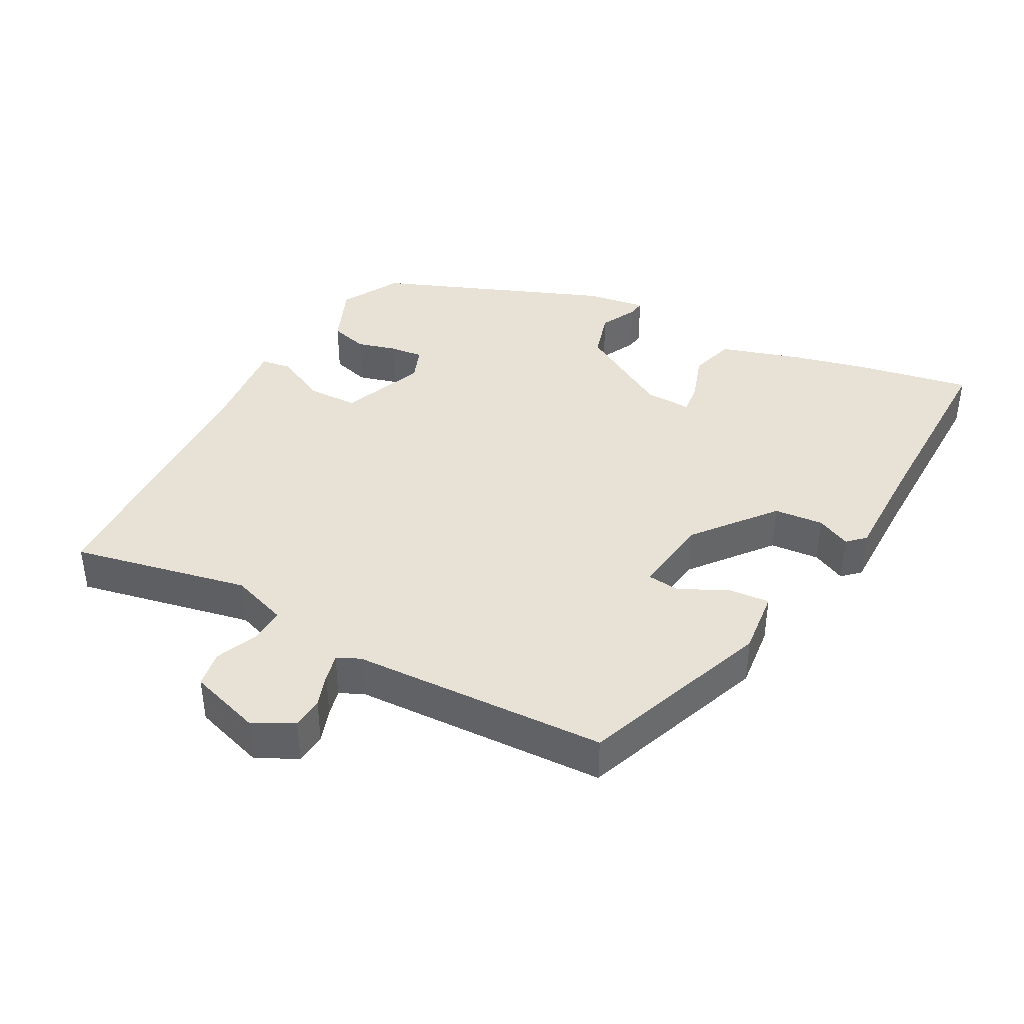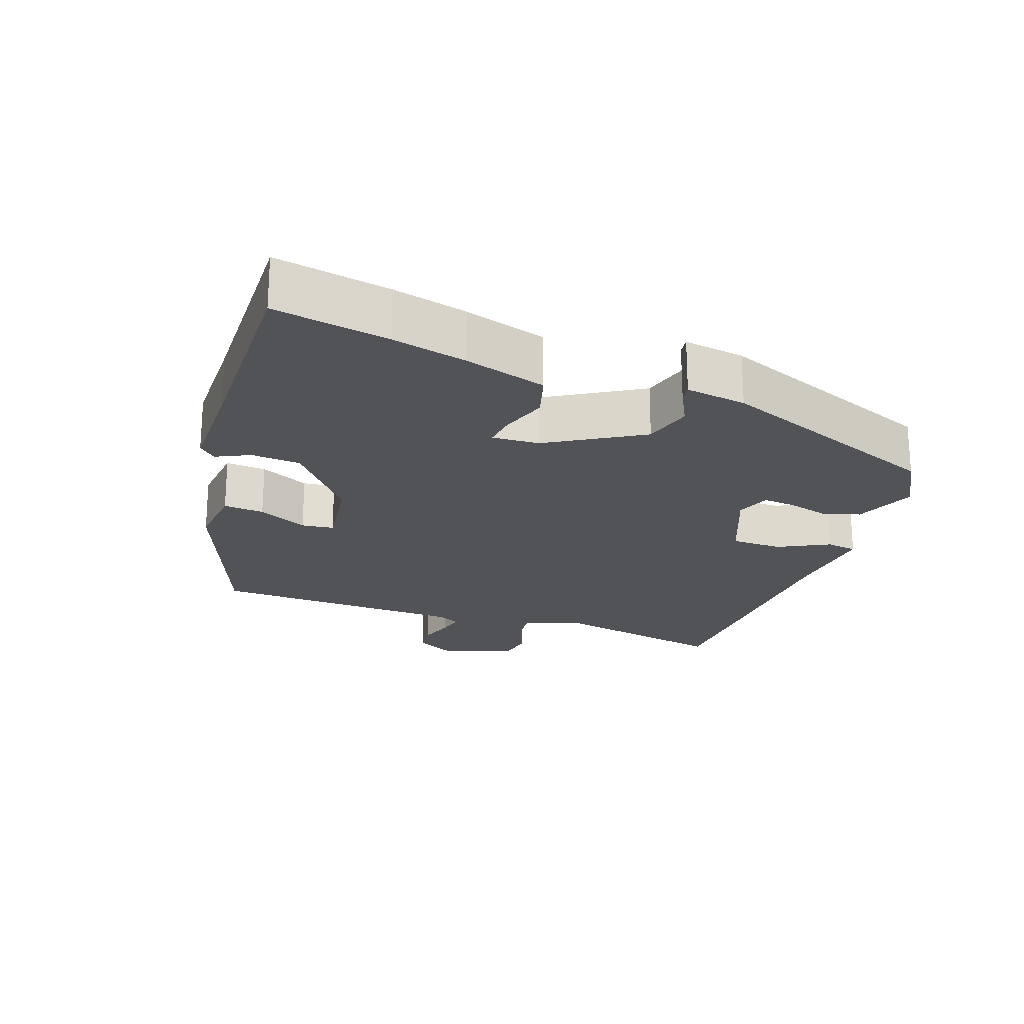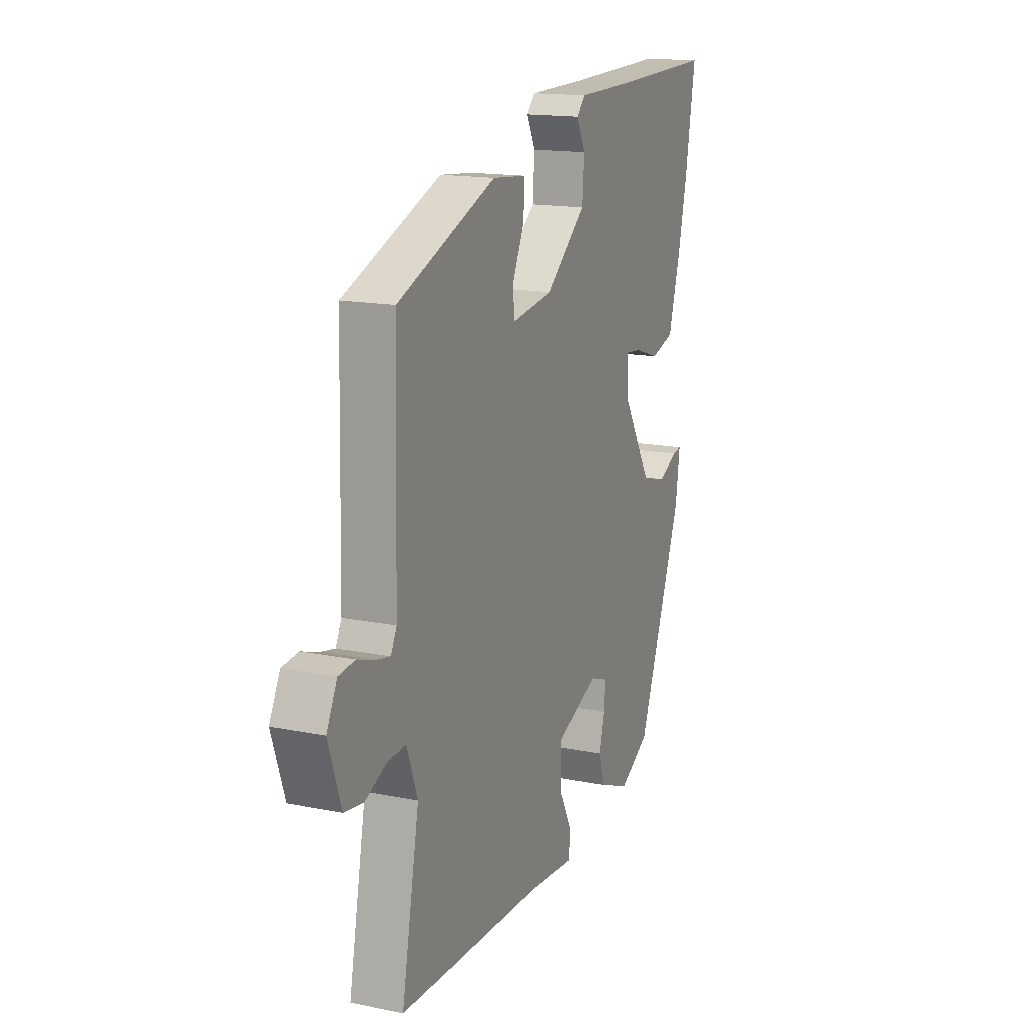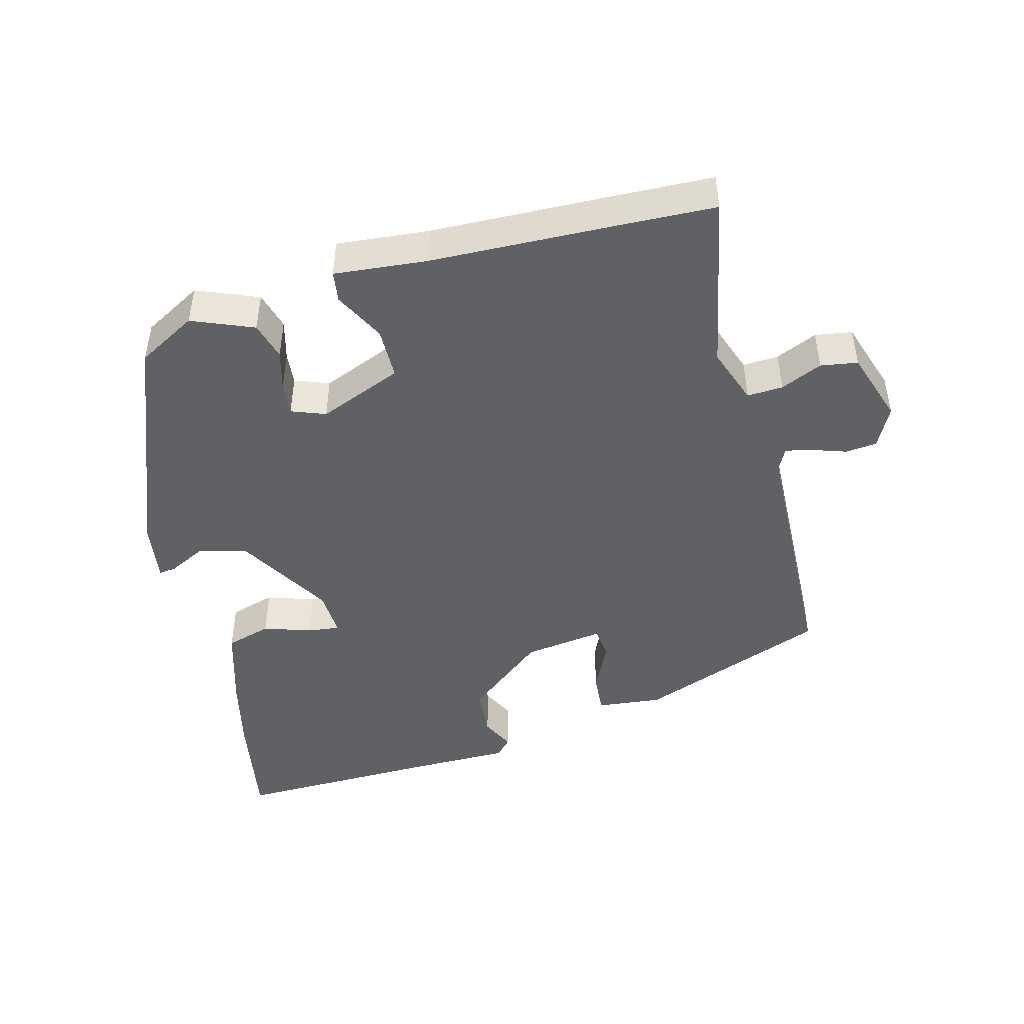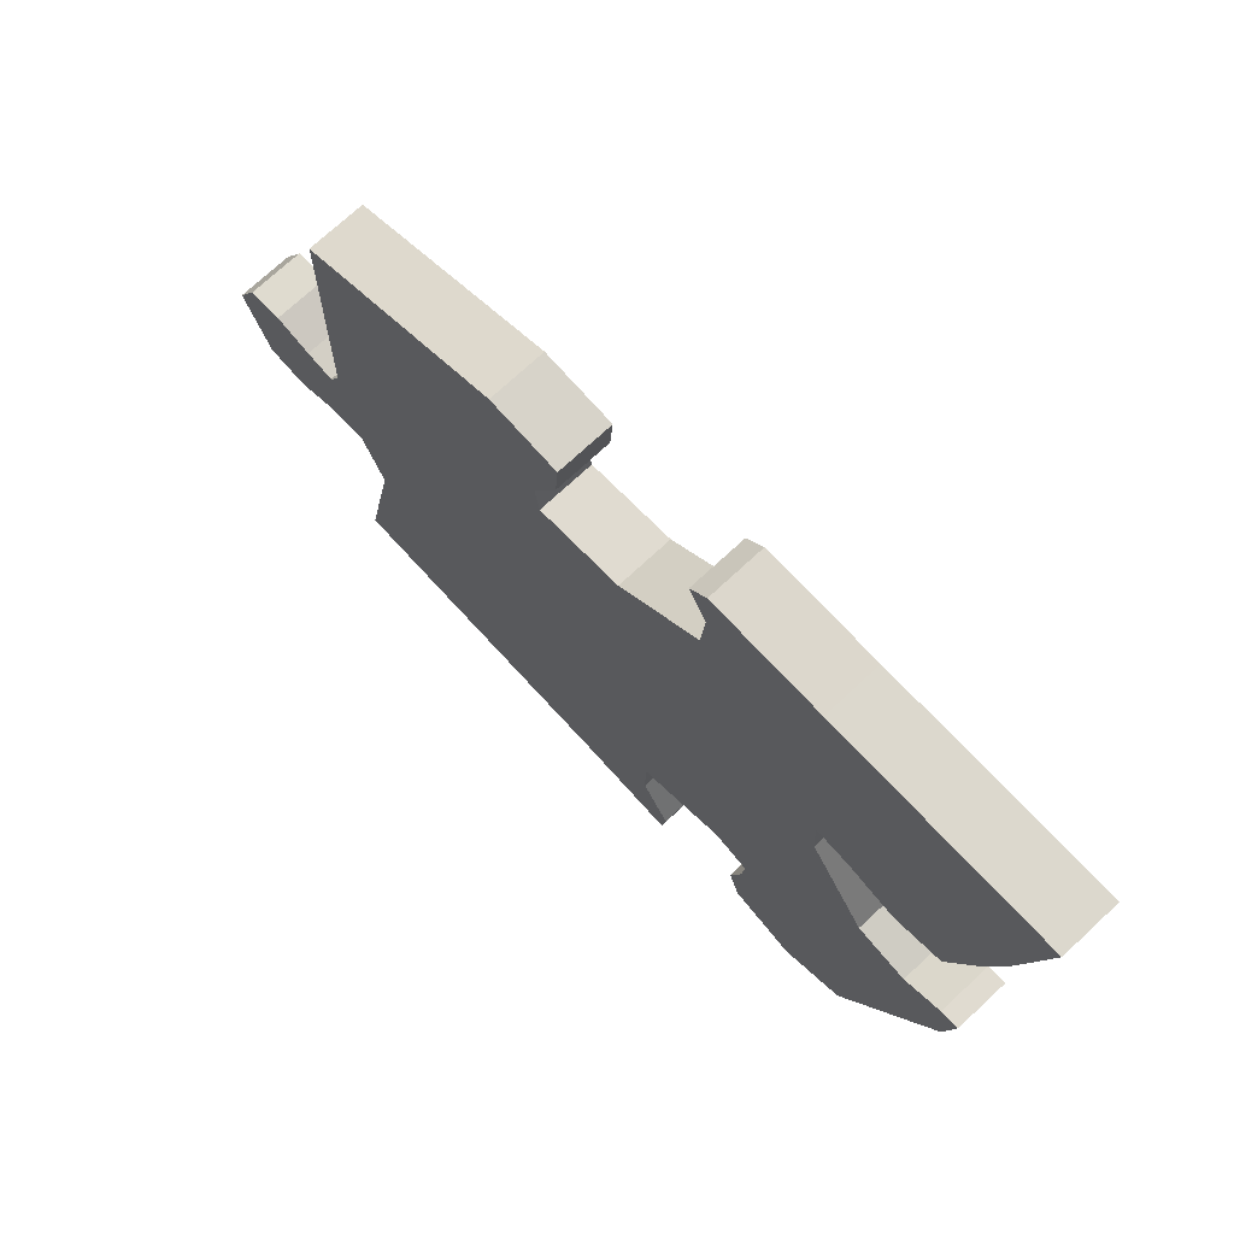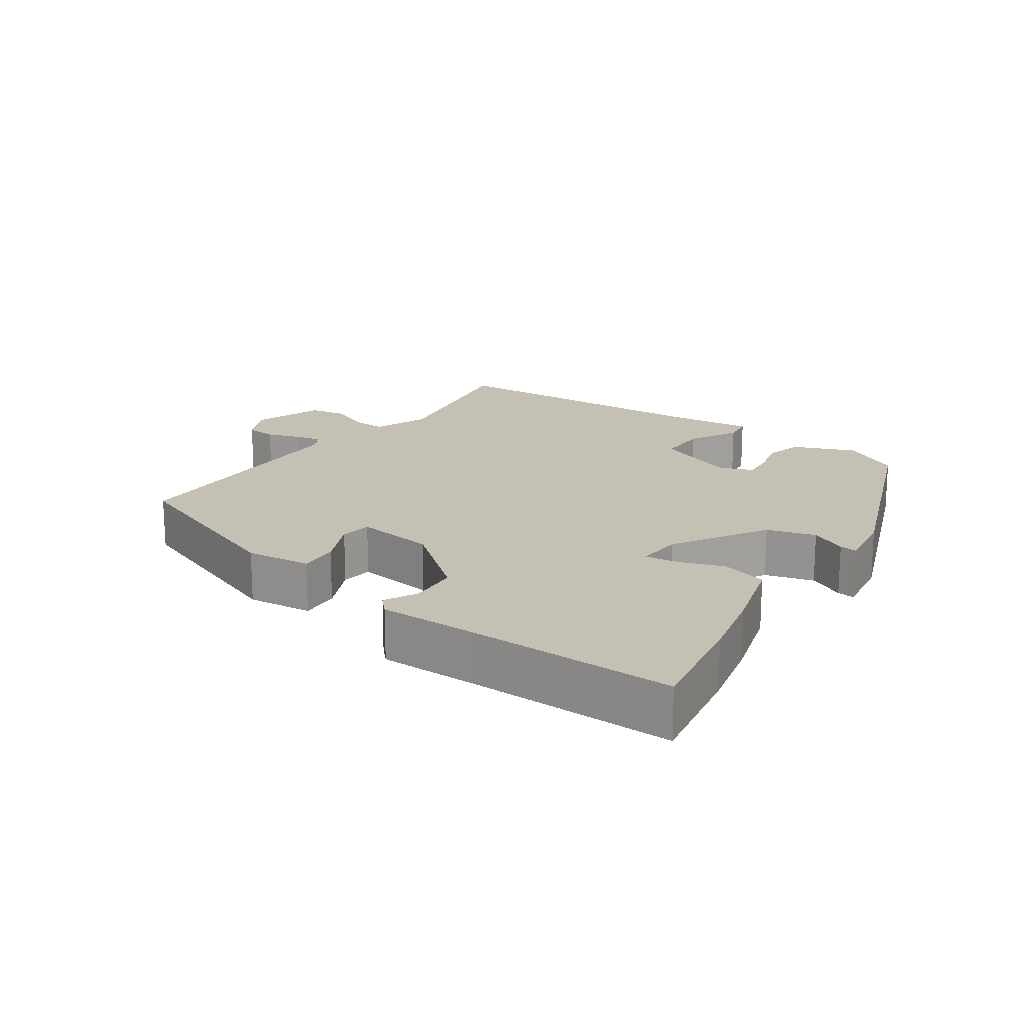
<metadata>
{"format":"obj","ext":"obj","renderer":"f3d","projection":"perspective","resolution":1024,"background":"white","views":[{"elev":40.2,"azim":-62.6,"up":"+Y"},{"elev":-22.0,"azim":69.9,"up":"+Y"},{"elev":15.6,"azim":-67.0,"up":"+Z"},{"elev":-46.4,"azim":-165.8,"up":"+Y"},{"elev":73.4,"azim":47.2,"up":"+Z"},{"elev":18.0,"azim":34.4,"up":"+Y"}]}
</metadata>
<code>
v -0.365 0.07 -0.504
v -0.502 0.07 -0.5
v -0.454 0.07 -0.246
v -0.484 0.07 -0.165
v -0.535 0.07 -0.168
v -0.594 0.07 -0.195
v -0.647 0.07 -0.187
v -0.682 0.07 -0.084
v -0.653 0.07 -0.026
v -0.608 0.07 -0.021
v -0.559 0.07 -0.037
v -0.521 0.07 -0.045
v -0.505 0.07 -0.013
v -0.496 0.07 0.354
v -0.225 0.07 0.46
v -0.131 0.07 0.451
v -0.135 0.07 0.393
v -0.168 0.07 0.322
v -0.162 0.07 0.276
v -0.048 0.07 0.293
v 0.064 0.07 0.386
v 0.069 0.07 0.457
v 0.045 0.07 0.505
v 0.068 0.07 0.53
v 0.216 0.07 0.532
v 0.507 0.07 0.54
v 0.479 0.07 0.376
v 0.455 0.07 0.27
v 0.421 0.07 0.152
v 0.356 0.07 0.132
v 0.288 0.07 0.154
v 0.242 0.07 0.159
v 0.246 0.07 0.092
v 0.327 0.07 -0.042
v 0.397 0.07 -0.061
v 0.449 0.07 -0.034
v 0.474 0.07 -0.03
v 0.462 0.07 -0.117
v 0.337 0.07 -0.445
v 0.253 0.07 -0.493
v 0.165 0.07 -0.458
v 0.149 0.07 -0.404
v 0.164 0.07 -0.346
v 0.168 0.07 -0.299
v 0.119 0.07 -0.281
v 0 0.07 -0.331
v 0 0.07 -0.405
v 0.038 0.07 -0.477
v 0.032 0.07 -0.521
v -0.1 0.07 -0.51
v -0.365 0 -0.504
v -0.502 0 -0.5
v -0.454 0 -0.246
v -0.484 0 -0.165
v -0.535 0 -0.168
v -0.594 0 -0.195
v -0.647 0 -0.187
v -0.682 0 -0.084
v -0.653 0 -0.026
v -0.608 0 -0.021
v -0.559 0 -0.037
v -0.521 0 -0.045
v -0.505 0 -0.013
v -0.496 0 0.354
v -0.225 0 0.46
v -0.131 0 0.451
v -0.135 0 0.393
v -0.168 0 0.322
v -0.162 0 0.276
v -0.048 0 0.293
v 0.064 0 0.386
v 0.069 0 0.457
v 0.045 0 0.505
v 0.068 0 0.53
v 0.216 0 0.532
v 0.507 0 0.54
v 0.479 0 0.376
v 0.455 0 0.27
v 0.421 0 0.152
v 0.356 0 0.132
v 0.288 0 0.154
v 0.242 0 0.159
v 0.246 0 0.092
v 0.327 0 -0.042
v 0.397 0 -0.061
v 0.449 0 -0.034
v 0.474 0 -0.03
v 0.462 0 -0.117
v 0.337 0 -0.445
v 0.253 0 -0.493
v 0.165 0 -0.458
v 0.149 0 -0.404
v 0.164 0 -0.346
v 0.168 0 -0.299
v 0.119 0 -0.281
v 0 0 -0.331
v 0 0 -0.405
v 0.038 0 -0.477
v 0.032 0 -0.521
v -0.1 0 -0.51
f 47 48 49 50
f 46 47 50 1
f 40 41 42 43
f 40 43 44
f 39 40 44
f 38 39 44
f 35 36 37 38
f 34 35 38 44
f 33 34 44 45
f 28 29 30 31
f 28 31 32
f 25 26 27 28
f 25 28 32
f 22 23 24 25
f 21 22 25 32
f 20 21 32 33
f 15 16 17 18
f 13 14 15 18
f 12 13 18 19
f 8 9 10 11
f 8 11 12
f 5 6 7 8
f 4 5 8 12
f 3 4 12 19
f 46 1 2 3
f 20 33 45 46
f 3 19 20 46
f 100 99 98 97
f 51 100 97 96
f 93 92 91 90
f 94 93 90
f 94 90 89
f 94 89 88
f 88 87 86 85
f 94 88 85 84
f 95 94 84 83
f 81 80 79 78
f 82 81 78
f 78 77 76 75
f 82 78 75
f 75 74 73 72
f 82 75 72 71
f 83 82 71 70
f 68 67 66 65
f 68 65 64 63
f 69 68 63 62
f 61 60 59 58
f 62 61 58
f 58 57 56 55
f 62 58 55 54
f 69 62 54 53
f 53 52 51 96
f 96 95 83 70
f 96 70 69 53
f 1 51 52 2
f 2 52 53 3
f 3 53 54 4
f 4 54 55 5
f 5 55 56 6
f 6 56 57 7
f 7 57 58 8
f 8 58 59 9
f 9 59 60 10
f 10 60 61 11
f 11 61 62 12
f 12 62 63 13
f 13 63 64 14
f 14 64 65 15
f 15 65 66 16
f 16 66 67 17
f 17 67 68 18
f 18 68 69 19
f 19 69 70 20
f 20 70 71 21
f 21 71 72 22
f 22 72 73 23
f 23 73 74 24
f 24 74 75 25
f 25 75 76 26
f 26 76 77 27
f 27 77 78 28
f 28 78 79 29
f 29 79 80 30
f 30 80 81 31
f 31 81 82 32
f 32 82 83 33
f 33 83 84 34
f 34 84 85 35
f 35 85 86 36
f 36 86 87 37
f 37 87 88 38
f 38 88 89 39
f 39 89 90 40
f 40 90 91 41
f 41 91 92 42
f 42 92 93 43
f 43 93 94 44
f 44 94 95 45
f 45 95 96 46
f 46 96 97 47
f 47 97 98 48
f 48 98 99 49
f 49 99 100 50
f 50 100 51 1

</code>
